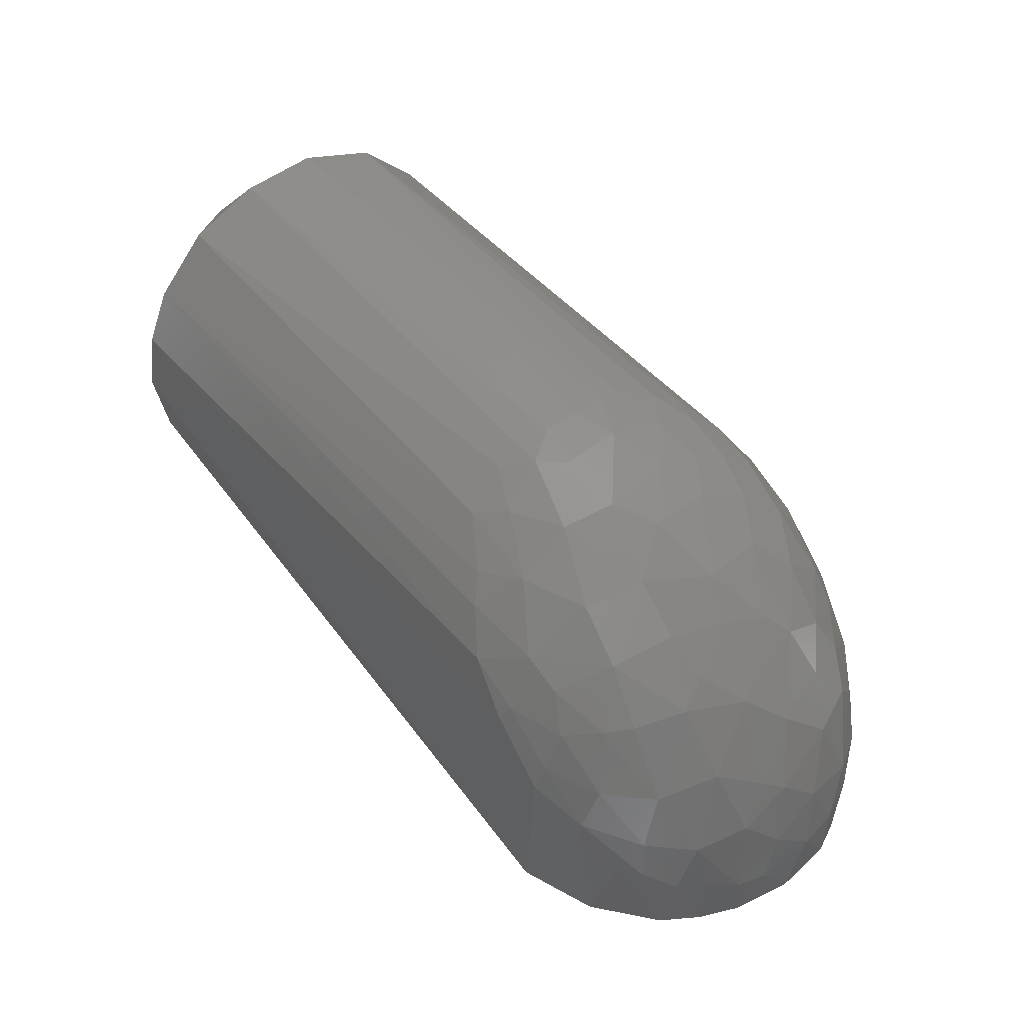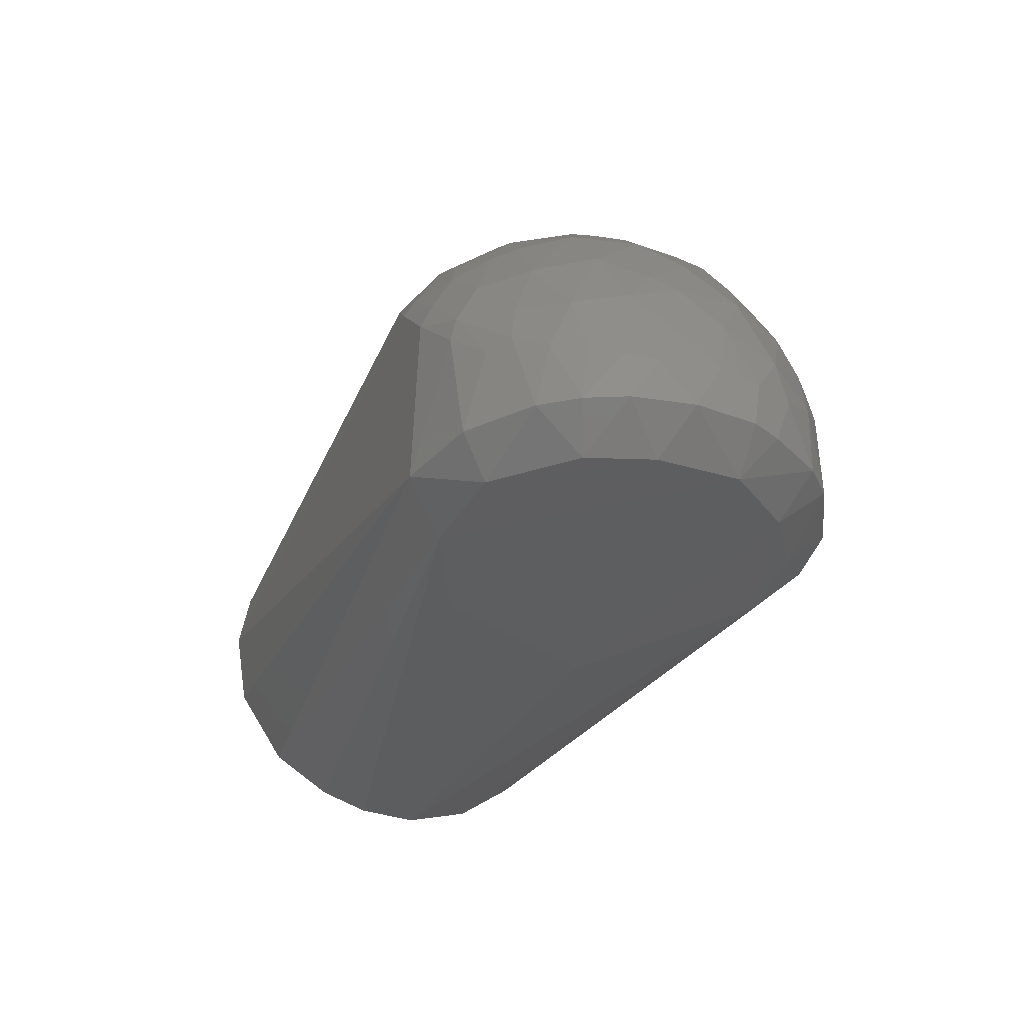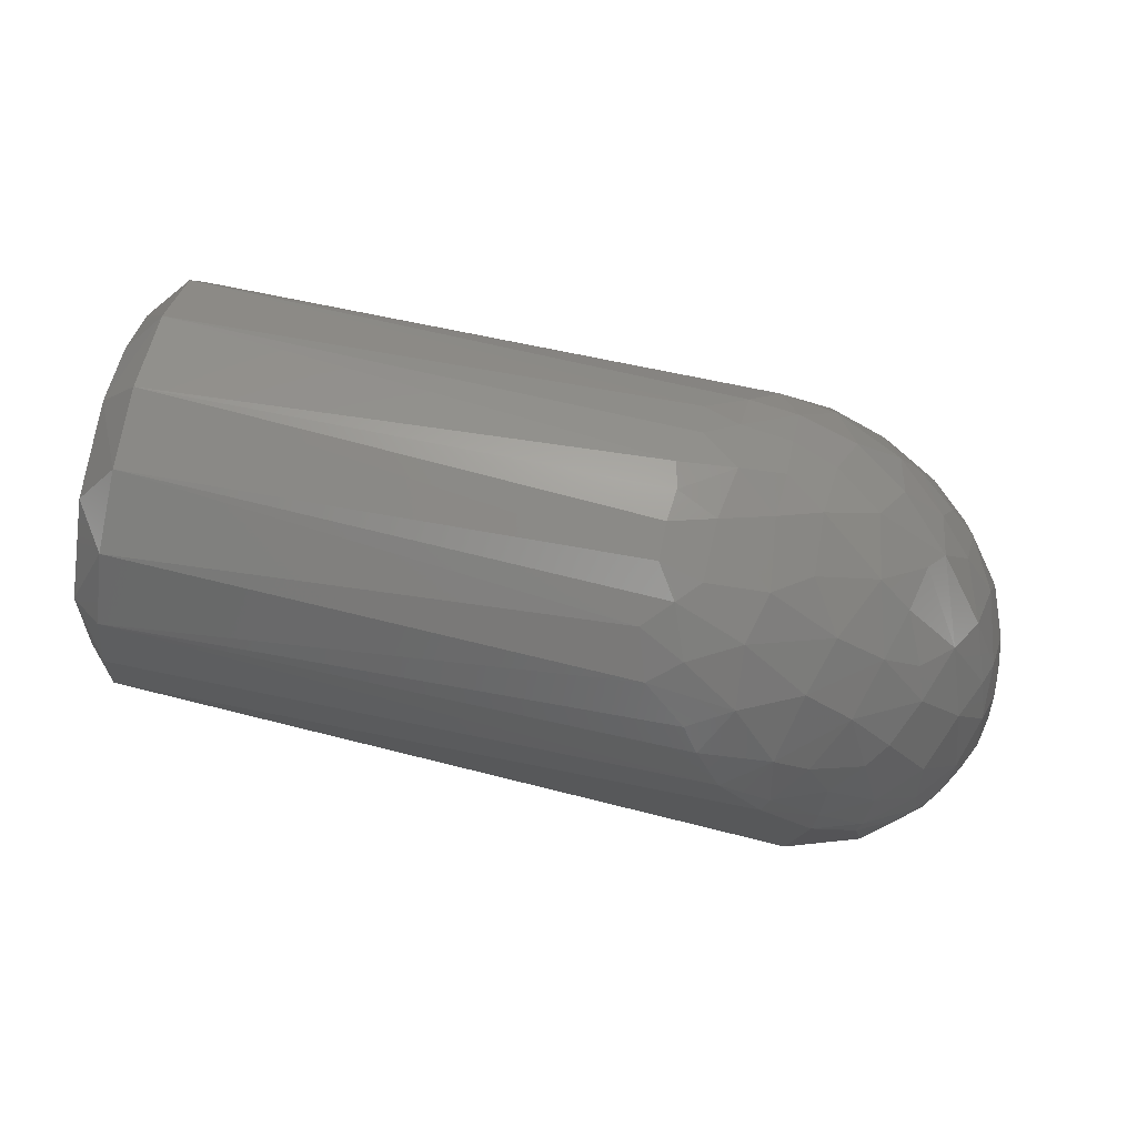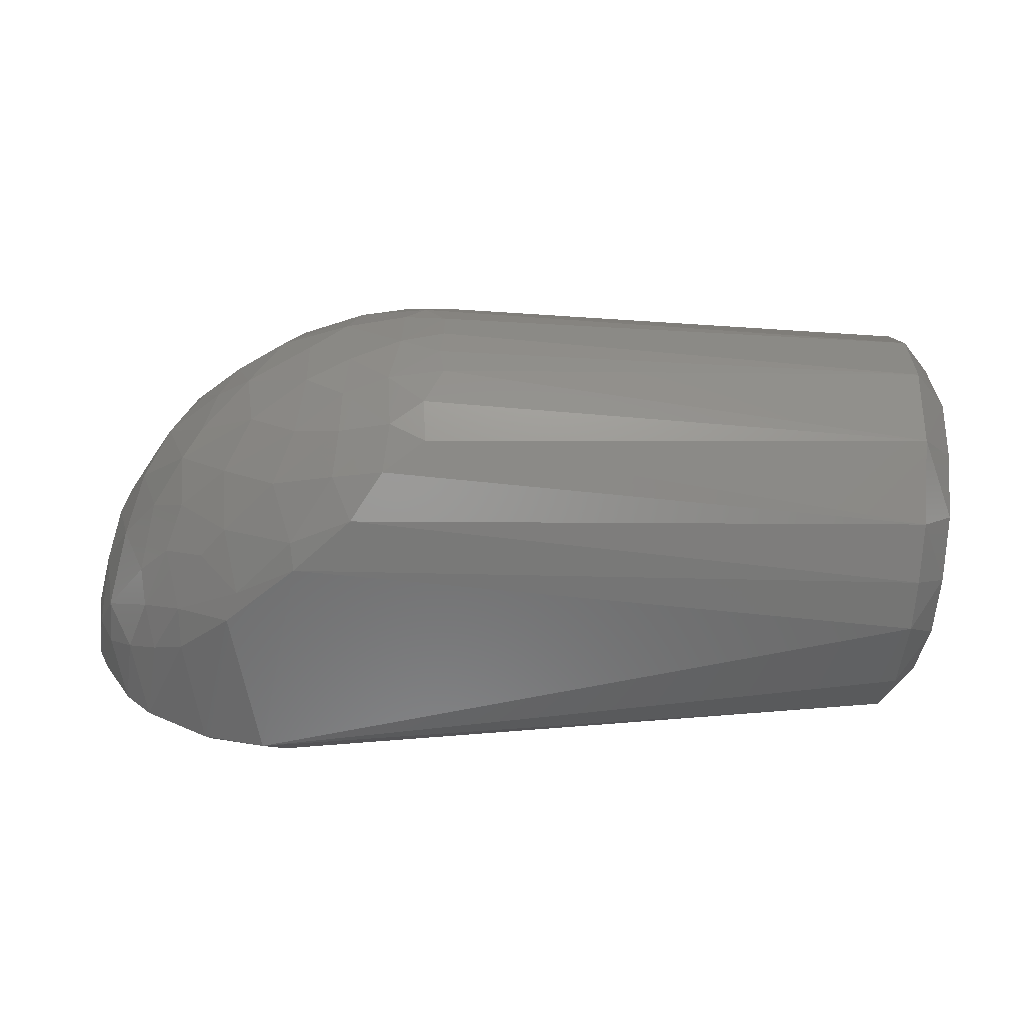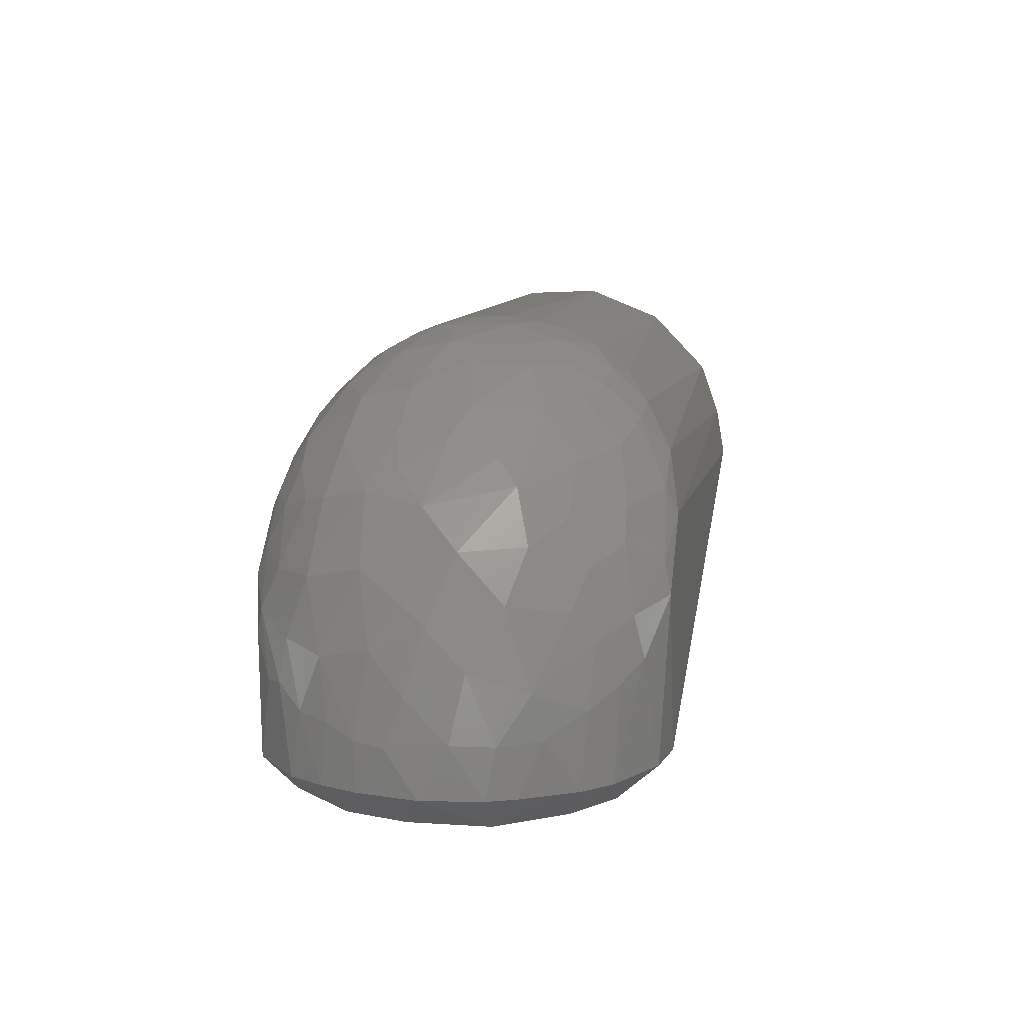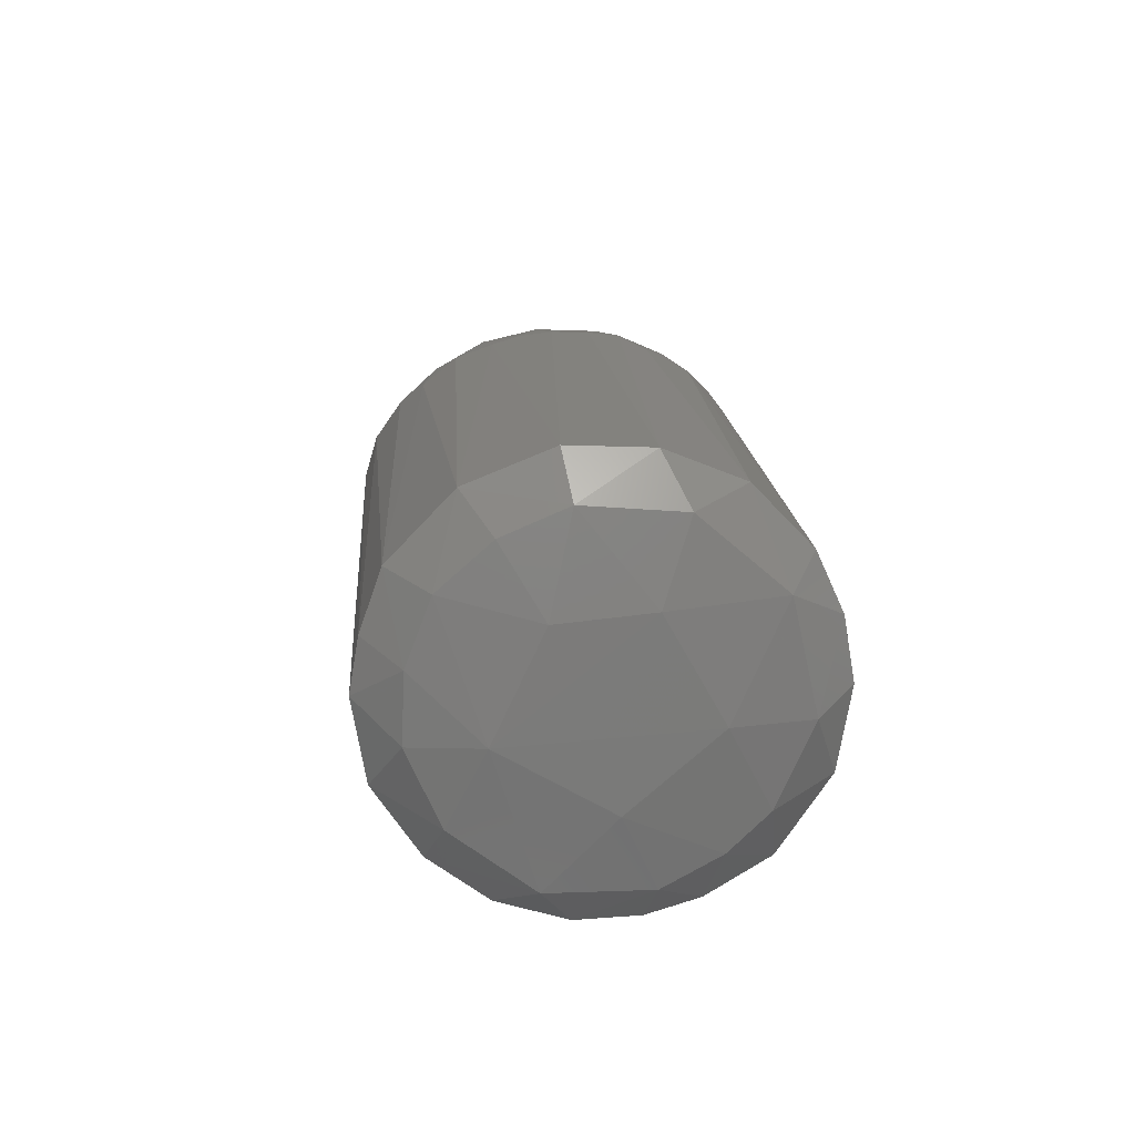
<metadata>
{"format":"stl","ext":"stl","renderer":"f3d","projection":"perspective","resolution":1024,"background":"white","views":[{"elev":48.6,"azim":-129.3,"up":"+Z"},{"elev":-34.6,"azim":-111.1,"up":"+Z"},{"elev":76.9,"azim":-168.3,"up":"+Z"},{"elev":-57.7,"azim":-4.2,"up":"+Y"},{"elev":9.5,"azim":-80.1,"up":"+Z"},{"elev":16.6,"azim":85.9,"up":"+Z"}]}
</metadata>
<code>
# stl→obj: 149 verts, 294 faces
v 0.2 0.01222 0.02165
v 0.19 0.02406 0.01477
v 0.2 0.02783 0.03026
v 0.006319 -0.04643 -0.0008353
v -0.01692 -0.04461 -2.152e-05
v -0.03253 -0.03387 -4.304e-07
v -0.01759 -0.05602 0.01
v 0.0002545 -0.05823 0.009344
v 0.19 -0.05879 0.068
v 0.008757 -0.05804 0.07479
v -0.005702 0.05873 0.008797
v -0.02207 0.04384 -0.0001292
v -0.02739 0.05194 0.01
v -0.02277 0.05284 0.05025
v -0.008968 0.05507 0.06524
v -0.008275 0.05809 0.05752
v 0.2 0.04864 0.06321
v 0.19 0.05879 0.068
v 0.19 0.05586 0.08511
v -0.05685 -0.01556 0.01006
v -0.04625 -0.01552 -4.411e-05
v -0.05328 -0.02351 0.01
v 0.03274 -0.04667 0.1029
v 0.04434 -0.03992 0.1103
v 0.0339 -0.03609 0.1129
v 0.007513 0.05798 0.07375
v -0.03897 0.04326 0.03439
v -0.03713 0.04158 0.04585
v -0.01041 -0.003883 0.1063
v -0.001566 0.01477 0.11
v -0.01552 0.01565 0.09958
v -0.0358 0.004757 0.08191
v -0.02849 -0.01903 0.08679
v -0.02349 -0.01305 0.0935
v -0.02008 0.0007763 0.09821
v -0.0262 0.01351 0.09045
v 0.19 0.03319 0.1171
v 0.04519 0.0371 0.1135
v 0.04945 0.02451 0.1209
v 0.19 -0.007468 0.009683
v 0.19 0.009873 0.01042
v 0.03658 0.0324 5.96e-11
v 0.05624 -0.01388 -3.865e-06
v -0.05068 -0.02658 0.03683
v -0.04257 -0.04004 0.03106
v -0.03725 -0.04119 0.04756
v 0.02077 0.03858 0.108
v 0.02203 0.02298 0.1175
v 0.03649 0.03055 0.117
v 0.02056 0.05546 0.08656
v 0.007621 0.001353 0.1163
v 0.01843 -0.04612 0.09993
v 0.01929 -0.03555 0.1092
v 0.001118 -0.04299 0.09452
v -0.0356 0.03611 0.06236
v -0.02377 0.04738 0.06206
v 0.03247 -0.02208 0.1205
v 0.04848 -0.01996 0.1228
v 0.04691 -0.01199 0.1249
v -0.05539 -0.01833 0.02405
v -0.05032 -0.02967 0.02484
v 0.01945 -0.02453 0.1155
v 0.01821 0.008872 0.1204
v 0.0433 -0.03036 0.1179
v 0.003517 0.03055 0.106
v -0.009282 0.04964 0.07641
v 0.007769 0.04743 0.09366
v -0.002366 0.04647 0.08742
v -0.0104 0.03232 0.09509
v -0.03298 0.04799 0.03302
v 0.2045 -0.02726 0.05979
v 0.2 -0.04675 0.05893
v 0.2 -0.03765 0.03832
v 0.005149 0.0466 -0.0006237
v 0.19 0.055 0.0459
v 0.19 0.04102 0.0252
v -0.0442 -0.0386 0.01002
v 0.2 0.04191 0.09322
v 0.19 0.04871 0.1009
v -0.044 0.03888 0.01
v 0.19 -0.055 0.0459
v 0.19 -0.04245 0.02732
v 0.2 -0.01547 0.02165
v -0.0249 -0.0526 0.0411
v -0.03629 -0.04617 0.01
v 0.19 -0.02647 0.0155
v 0.2 -0.04601 0.07739
v 0.19 -0.05628 0.08265
v -0.0471 0.02989 0.0438
v -0.04218 0.02004 0.0662
v -0.007875 -0.05615 0.06434
v 0.007417 -0.05466 0.082
v -0.01255 -0.04606 0.07961
v -0.02595 -0.04979 0.053
v -0.01054 -0.058 0.05566
v -0.02914 0.02164 0.08463
v -0.02284 0.03477 0.08156
v 0.19 -0.05048 0.09908
v 0.19 -0.03319 0.1171
v -0.03667 -0.02335 0.07225
v -0.02702 -0.03233 0.07847
v -0.02223 0.05411 0.04317
v -0.05763 -0.006456 0.02448
v -0.04053 0.02493 -9.808e-06
v -0.05522 0.0192 0.02398
v -0.05557 0.01827 0.01021
v -0.0573 0.0106 0.02269
v 0.2 0.03875 0.04079
v -0.04644 0.007258 -4.091e-06
v 0.2 0.01904 0.113
v 0.19 0.01239 0.1255
v 0.2 -0.007657 0.1151
v -0.05179 0.01565 0.04689
v -0.05144 0.0008576 0.0534
v -0.04851 0.00765 0.05842
v -0.04252 -0.005799 0.07149
v -0.04645 -0.01896 0.0585
v 0.03522 -0.006486 0.1246
v 0.03569 0.01061 0.124
v 0.19 -0.01002 0.1264
v -0.01409 -0.03309 0.09174
v 0.02439 -0.05421 0.09039
v 0.008142 -0.01641 0.1148
v 0.006178 -0.03178 0.106
v 0.02055 -0.01141 0.1201
v -0.007365 -0.02238 0.1037
v 0.04783 -0.00282 0.1261
v 0.005837 0.05553 0.07865
v 0.02827 0.04989 0.09805
v 0.03304 0.04492 0.1048
v -0.0176 0.04139 0.07959
v -0.05596 0.005512 0.03559
v -0.03376 -0.04739 0.03629
v 0.2041 0.003029 0.04205
v -0.01943 -0.04649 0.07032
v 0.04177 0.01701 0.1237
v 0.04784 0.007762 0.1258
v 0.2041 0.01164 0.09117
v 0.2042 0.02735 0.0632
v 0.2 -0.03929 0.09512
v -0.04604 0.0357 0.02866
v -0.05111 0.02731 0.02725
v 0.204 -0.01362 0.08872
v 0.2 -0.0251 0.1077
v -0.0587 0.001557 0.009969
v -0.03919 -0.03487 0.05605
v -0.05398 -0.01008 0.0423
v -0.05079 0.029 0.01021
v -0.03089 -0.03842 0.06585
f 1 2 3
f 4 5 6
f 7 5 8
f 9 10 8
f 11 12 13
f 14 15 16
f 17 18 19
f 20 21 22
f 23 24 25
f 18 26 19
f 14 27 28
f 29 30 31
f 32 33 34
f 32 35 36
f 37 38 39
f 40 41 1
f 40 42 41
f 4 43 40
f 44 45 46
f 47 48 49
f 50 19 26
f 29 51 30
f 52 53 54
f 55 56 28
f 57 58 59
f 44 60 61
f 57 62 25
f 63 30 51
f 64 57 25
f 47 65 48
f 15 56 66
f 67 68 69
f 14 70 27
f 71 72 73
f 74 42 43
f 11 75 76
f 45 61 77
f 44 61 45
f 4 8 5
f 37 78 79
f 12 80 13
f 4 6 43
f 21 6 77
f 81 8 82
f 83 73 82
f 7 84 85
f 1 41 2
f 74 41 42
f 83 86 40
f 16 26 18
f 78 19 79
f 9 87 88
f 55 89 90
f 91 92 93
f 91 94 95
f 96 69 97
f 98 99 24
f 33 100 101
f 11 18 75
f 13 70 102
f 20 60 103
f 12 104 80
f 105 106 107
f 74 43 6
f 11 13 102
f 4 82 8
f 83 40 1
f 17 108 75
f 11 102 16
f 76 108 3
f 12 21 109
f 40 43 42
f 110 111 112
f 96 31 69
f 113 114 115
f 116 117 100
f 63 118 119
f 120 112 111
f 33 101 121
f 25 62 53
f 122 10 88
f 123 51 29
f 123 124 62
f 78 17 19
f 54 121 93
f 61 22 77
f 57 125 62
f 123 126 124
f 71 73 83
f 120 99 112
f 120 127 59
f 79 19 50
f 67 128 68
f 67 129 50
f 38 79 130
f 63 125 118
f 128 26 15
f 96 36 31
f 69 68 131
f 105 107 132
f 133 85 84
f 89 113 90
f 74 2 41
f 14 16 102
f 81 9 8
f 81 72 9
f 1 3 134
f 95 7 8
f 93 101 135
f 83 82 86
f 38 49 39
f 136 119 137
f 78 138 139
f 67 50 128
f 37 39 111
f 48 65 30
f 71 140 87
f 78 139 17
f 89 141 142
f 89 105 113
f 126 121 124
f 89 28 141
f 12 74 21
f 32 115 116
f 71 87 72
f 124 53 62
f 57 59 118
f 91 135 94
f 32 96 90
f 55 96 97
f 7 85 5
f 94 133 84
f 85 6 5
f 95 8 10
f 17 139 108
f 140 143 144
f 99 58 64
f 99 144 112
f 116 115 114
f 98 88 87
f 128 66 68
f 47 38 130
f 65 69 31
f 129 79 50
f 120 59 58
f 112 144 143
f 47 49 38
f 63 51 125
f 76 2 74
f 20 103 145
f 27 70 80
f 27 141 28
f 44 46 146
f 106 104 109
f 55 97 131
f 45 85 133
f 147 114 132
f 71 143 140
f 76 75 108
f 71 138 143
f 81 82 73
f 4 40 86
f 71 134 139
f 37 111 110
f 48 63 119
f 52 122 23
f 29 35 34
f 95 94 84
f 47 130 129
f 48 119 136
f 116 114 117
f 141 148 142
f 20 145 21
f 66 131 68
f 89 142 105
f 64 58 57
f 52 54 92
f 54 93 92
f 29 31 35
f 147 132 103
f 94 46 133
f 94 149 46
f 11 74 12
f 44 117 147
f 32 36 96
f 136 111 39
f 78 110 138
f 55 90 96
f 98 23 122
f 120 111 137
f 36 35 31
f 136 39 49
f 65 31 30
f 118 127 137
f 129 130 79
f 136 137 111
f 21 77 22
f 20 22 60
f 148 104 106
f 105 132 113
f 11 16 18
f 60 22 61
f 107 103 132
f 21 145 109
f 76 3 2
f 9 72 87
f 81 73 72
f 52 25 53
f 52 92 122
f 55 131 56
f 123 62 125
f 27 80 141
f 113 132 114
f 105 142 148
f 14 28 56
f 128 15 66
f 48 136 49
f 14 102 70
f 118 137 119
f 98 87 140
f 33 121 126
f 101 100 149
f 117 114 147
f 54 124 121
f 45 133 46
f 135 101 149
f 60 147 103
f 33 126 34
f 57 118 125
f 123 125 51
f 47 67 65
f 37 110 78
f 64 25 24
f 55 28 89
f 97 69 131
f 12 109 104
f 105 148 106
f 145 107 106
f 17 75 18
f 90 113 115
f 32 116 33
f 14 56 15
f 91 93 135
f 91 95 10
f 94 135 149
f 146 46 149
f 77 6 85
f 9 88 10
f 65 67 69
f 138 112 143
f 110 112 138
f 117 146 100
f 16 15 26
f 141 80 148
f 80 70 13
f 146 149 100
f 32 90 115
f 116 100 33
f 120 58 99
f 118 59 127
f 37 79 38
f 47 129 67
f 148 80 104
f 44 146 117
f 93 121 101
f 45 77 85
f 21 74 6
f 71 83 134
f 120 137 127
f 50 26 128
f 66 56 131
f 4 86 82
f 98 122 88
f 98 24 23
f 98 140 99
f 48 30 63
f 11 76 74
f 145 103 107
f 139 3 108
f 32 34 35
f 99 140 144
f 139 134 3
f 126 29 34
f 54 53 124
f 52 23 25
f 91 10 92
f 99 64 24
f 83 1 134
f 71 139 138
f 145 106 109
f 92 10 122
f 123 29 126
f 95 84 7
f 44 147 60

</code>
